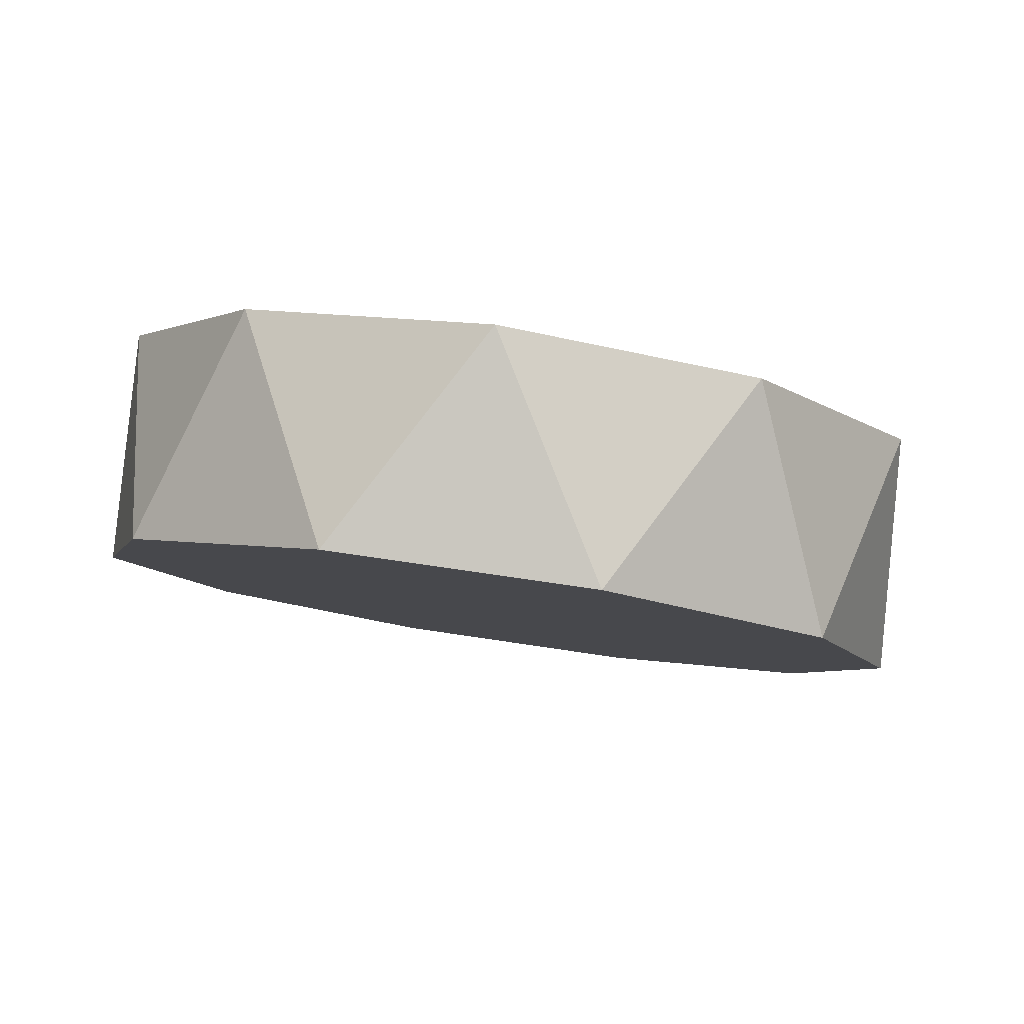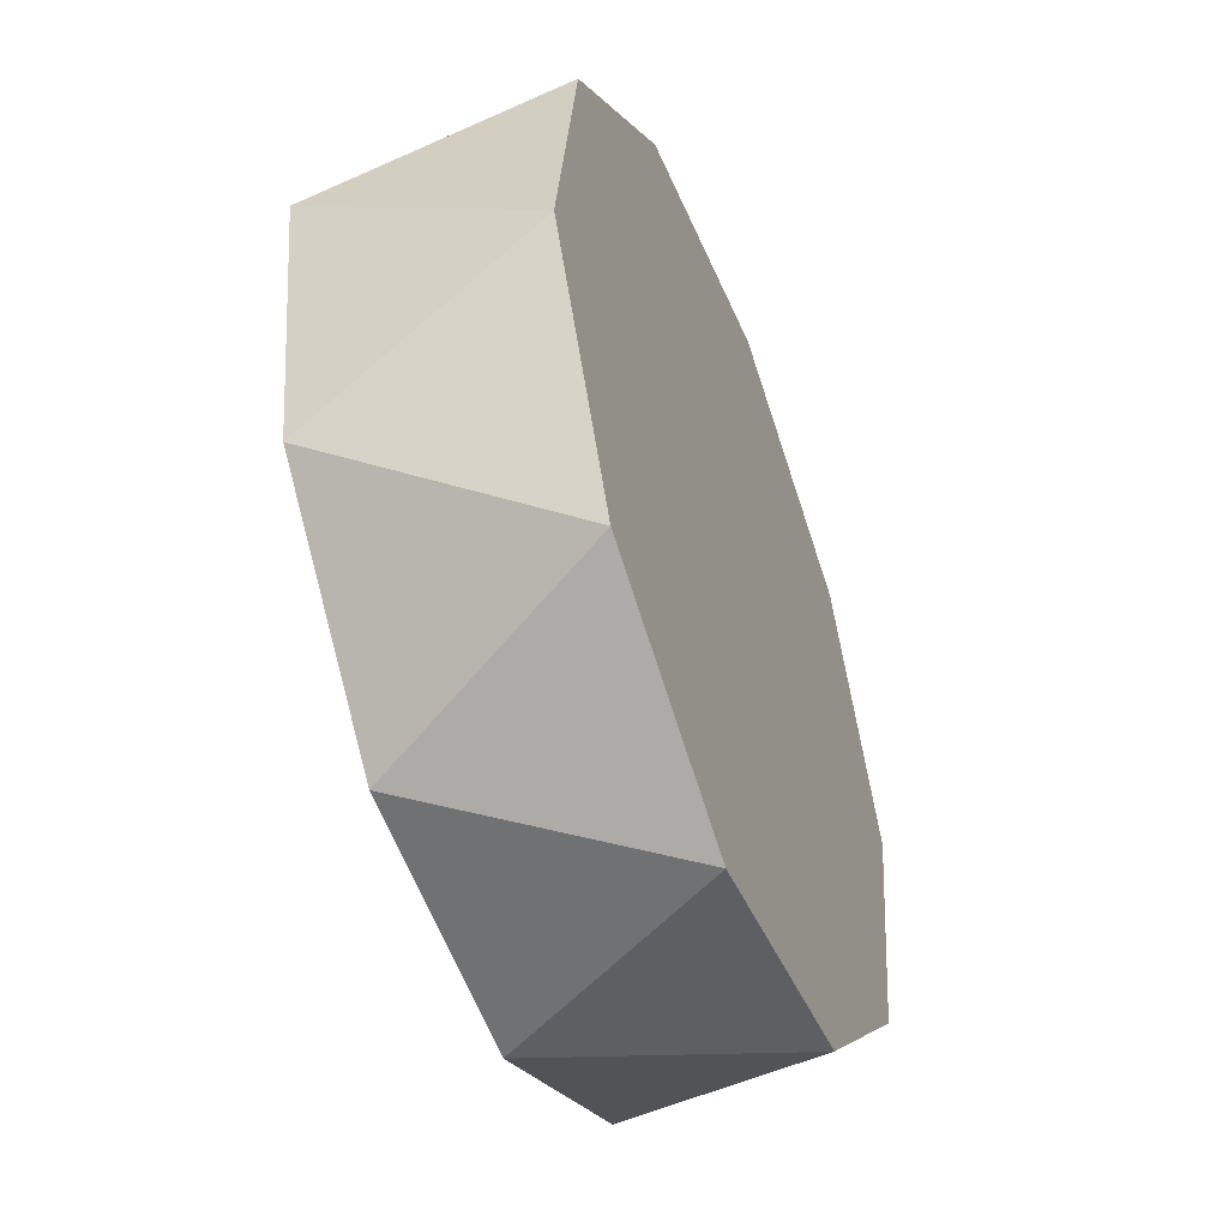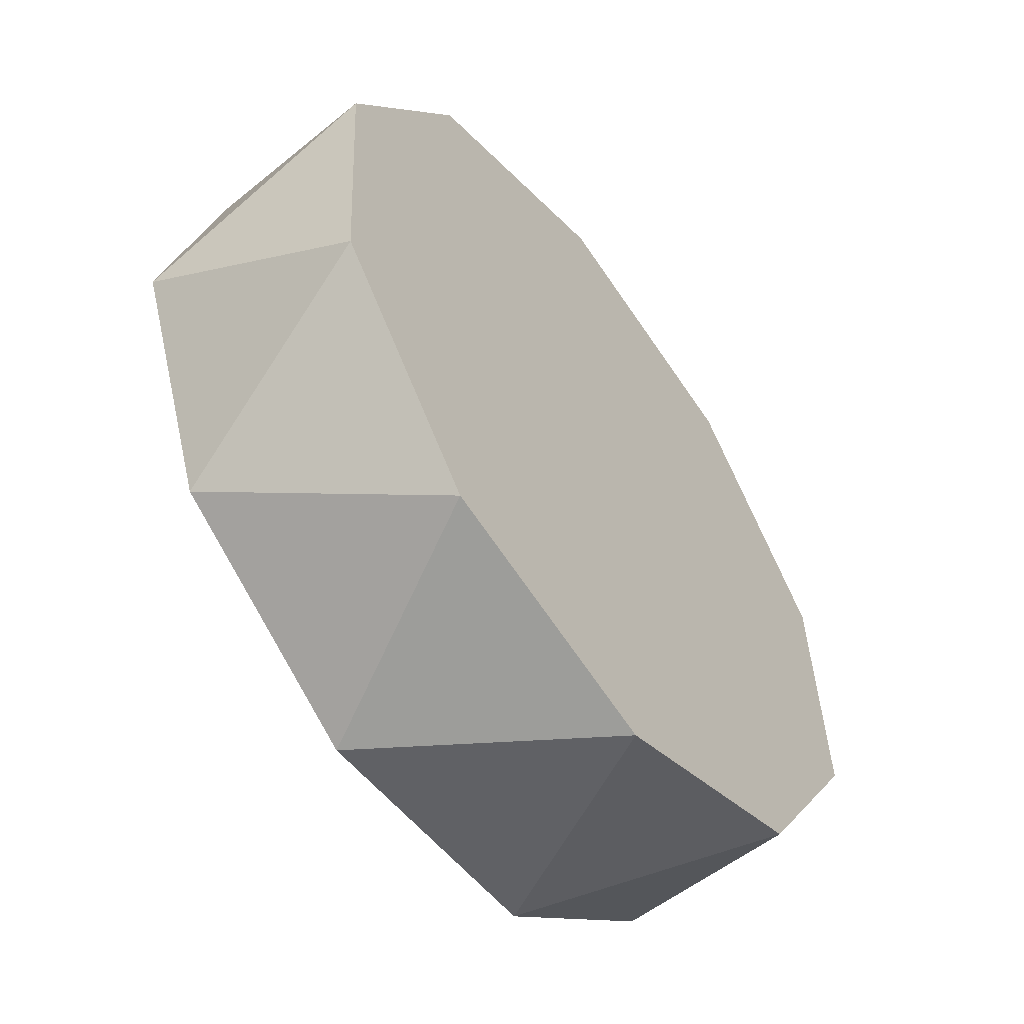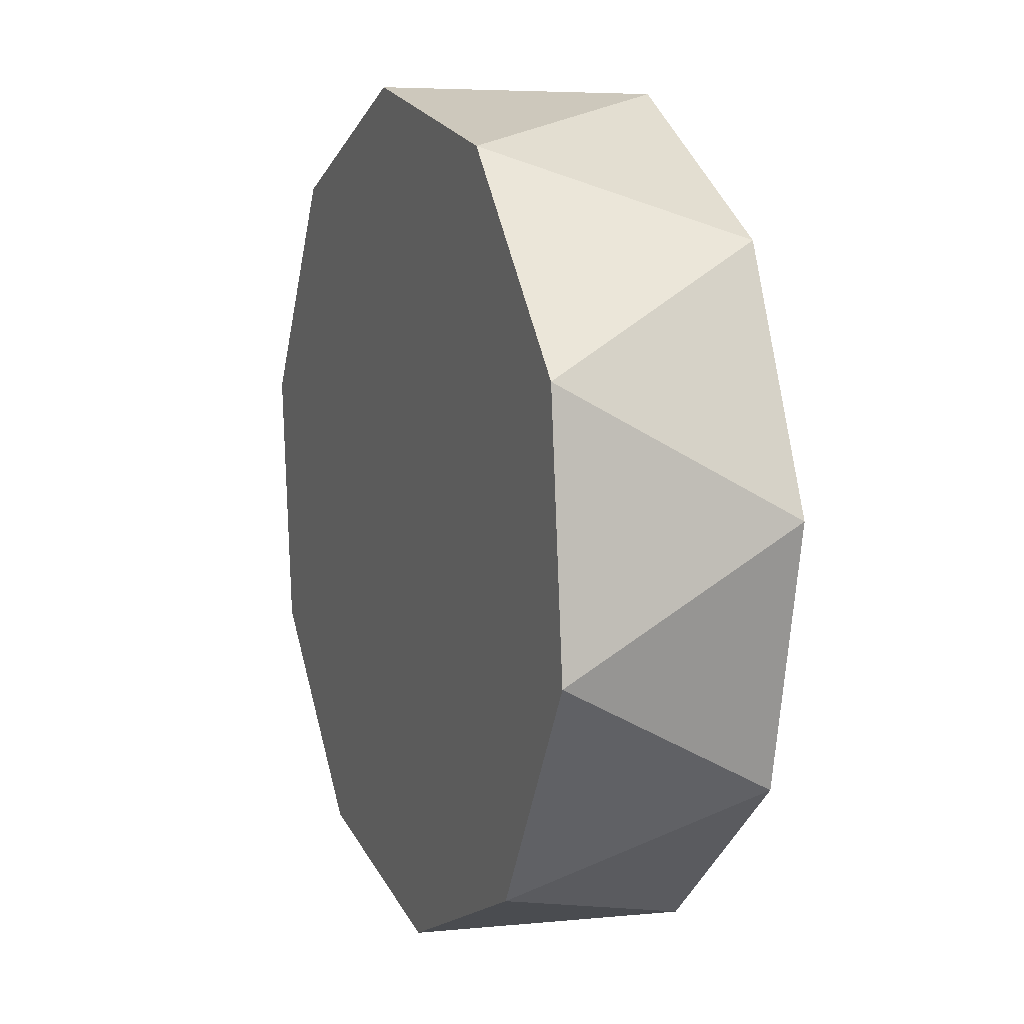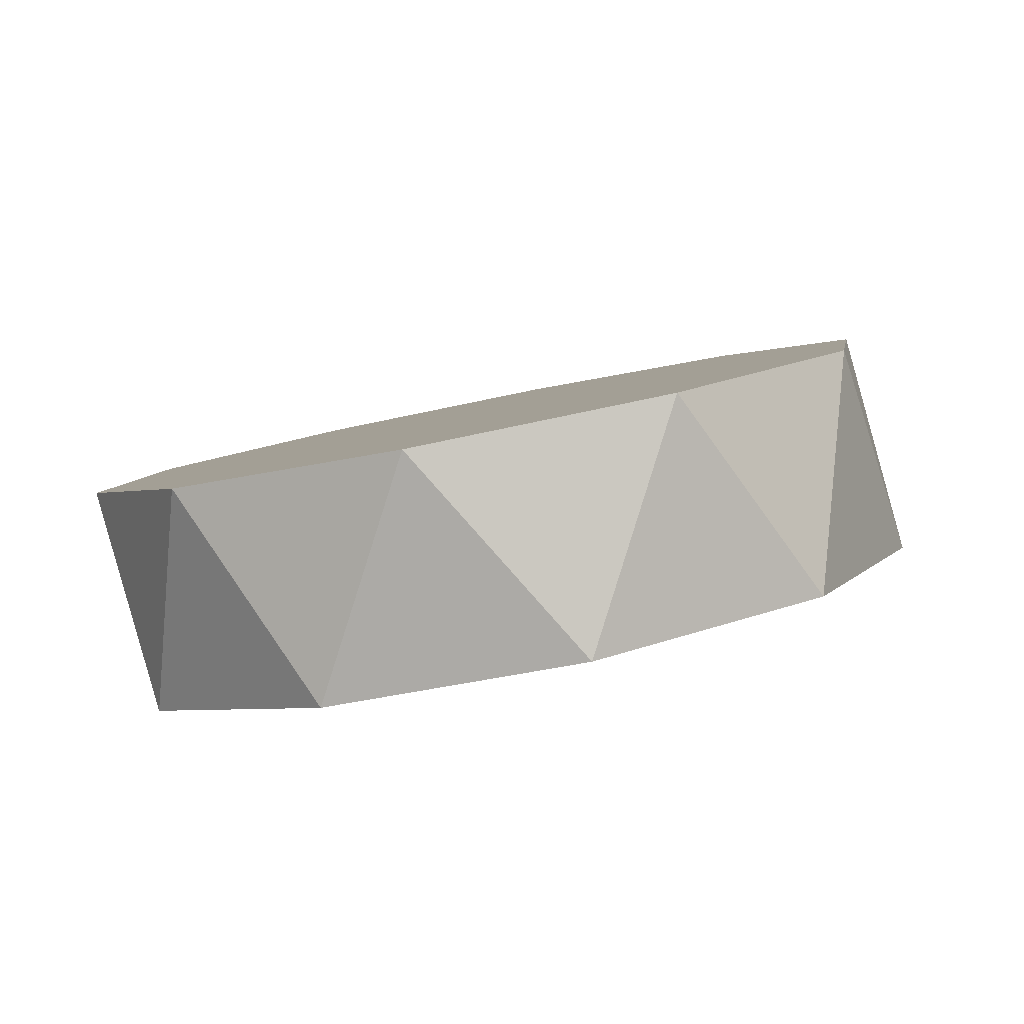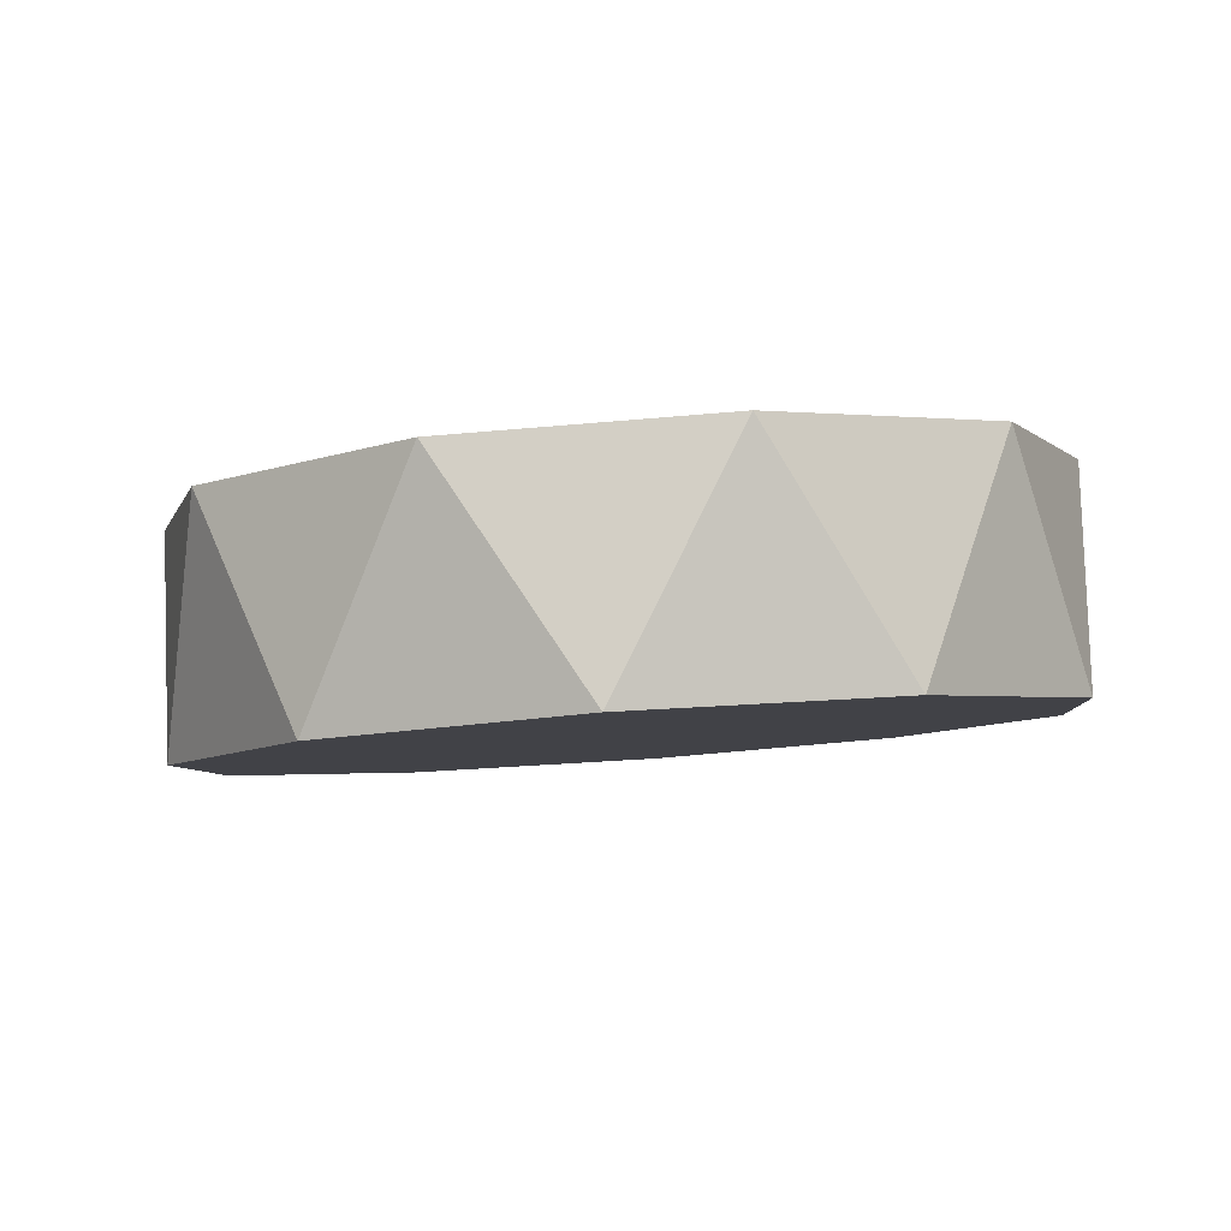
<metadata>
{"format":"obj","ext":"obj","renderer":"f3d","projection":"perspective","resolution":1024,"background":"white","views":[{"elev":-20.7,"azim":-16.0,"up":"+Y"},{"elev":-3.0,"azim":99.8,"up":"+Z"},{"elev":-30.3,"azim":118.8,"up":"+Z"},{"elev":-34.9,"azim":69.2,"up":"+Z"},{"elev":-5.9,"azim":63.5,"up":"+Y"},{"elev":9.5,"azim":-177.5,"up":"+Y"}]}
</metadata>
<code>
o Shape_IndexedFaceSet
v -0 -0 -1.048
v -0.5972 -0 -0.861
v -0.2694 0.533 -0.861
v 0.3542 0.4808 -0.861
v 0.5889 -0.09924 -0.861
v -0.9746 -0.09924 -0.3718
v -0.7817 0.4808 -0.5056
v 0.8508 0.3442 -0.5056
v 0.9445 -0.2598 -0.3718
v -0.988 -0.2598 0.2328
v -0.9872 0.3442 0.06948
v 1.031 0.1754 0.06948
v 0.9311 -0.4204 0.2328
v -0.6324 -0.4204 0.722
v -0.8073 0.1754 0.6445
v 0.8252 0.0388 0.6445
v 0.5537 -0.5196 0.722
v -0.04348 -0.5196 0.9088
v -0.3107 0.0388 0.9999
v 0.3128 -0.01337 0.9999
f 1 2 3
f 1 3 4
f 1 4 5
f 2 6 7
f 2 7 3
f 4 8 5
f 5 8 9
f 6 10 11
f 6 11 7
f 8 12 9
f 9 12 13
f 10 14 15
f 10 15 11
f 12 16 13
f 13 16 17
f 14 18 19
f 14 19 15
f 16 20 17
f 17 20 18
f 18 20 19
o Shape_IndexedFaceSet.001
v -0 -0 -1.048
v -0.5972 -0 -0.861
v -0.2694 0.533 -0.861
v 0.3542 0.4808 -0.861
v 0.5889 -0.09924 -0.861
v -0.9746 -0.09924 -0.3718
v -0.7817 0.4808 -0.5056
v 0.8508 0.3442 -0.5056
v 0.9445 -0.2598 -0.3718
v -0.988 -0.2598 0.2328
v -0.9872 0.3442 0.06948
v 1.031 0.1754 0.06948
v 0.9311 -0.4204 0.2328
v -0.6324 -0.4204 0.722
v -0.8073 0.1754 0.6445
v 0.8252 0.0388 0.6445
v 0.5537 -0.5196 0.722
v -0.04348 -0.5196 0.9088
v -0.3107 0.0388 0.9999
v 0.3128 -0.01337 0.9999
f 25 33 30
f 40 32 24
f 22 21 25
f 25 29 33
f 33 37 30
f 37 38 30
f 38 34 30
f 30 26 22
f 22 25 30
f 24 23 27
f 27 31 35
f 35 39 40
f 40 36 32
f 32 28 24
f 24 27 35
f 35 40 24
o Shape_IndexedLineSet
v -0 -0 -1.048
v -0.2694 0.533 -0.861
v -0 -0 -1.048
v 0.3542 0.4808 -0.861
v -0.5972 -0 -0.861
v -0.2694 0.533 -0.861
v -0.5972 -0 -0.861
v -0.7817 0.4808 -0.5056
v 0.3542 0.4808 -0.861
v 0.5889 -0.09924 -0.861
v 0.5889 -0.09924 -0.861
v 0.8508 0.3442 -0.5056
v -0.9746 -0.09924 -0.3718
v -0.7817 0.4808 -0.5056
v -0.9746 -0.09924 -0.3718
v -0.9872 0.3442 0.06948
v 0.8508 0.3442 -0.5056
v 0.9445 -0.2598 -0.3718
v 0.9445 -0.2598 -0.3718
v 1.031 0.1754 0.06948
v -0.988 -0.2598 0.2328
v -0.9872 0.3442 0.06948
v -0.988 -0.2598 0.2328
v -0.8073 0.1754 0.6445
v 1.031 0.1754 0.06948
v 0.9311 -0.4204 0.2328
v 0.9311 -0.4204 0.2328
v 0.8252 0.0388 0.6445
v -0.6324 -0.4204 0.722
v -0.8073 0.1754 0.6445
v -0.6324 -0.4204 0.722
v -0.3107 0.0388 0.9999
v 0.8252 0.0388 0.6445
v 0.5537 -0.5196 0.722
v 0.5537 -0.5196 0.722
v 0.3128 -0.01337 0.9999
v -0.04348 -0.5196 0.9088
v -0.3107 0.0388 0.9999
v -0.04348 -0.5196 0.9088
v 0.3128 -0.01337 0.9999
l 41 42
l 43 44
l 45 46
l 47 48
l 49 50
l 51 52
l 53 54
l 55 56
l 57 58
l 59 60
l 61 62
l 63 64
l 65 66
l 67 68
l 69 70
l 71 72
l 73 74
l 75 76
l 77 78
l 79 80

</code>
